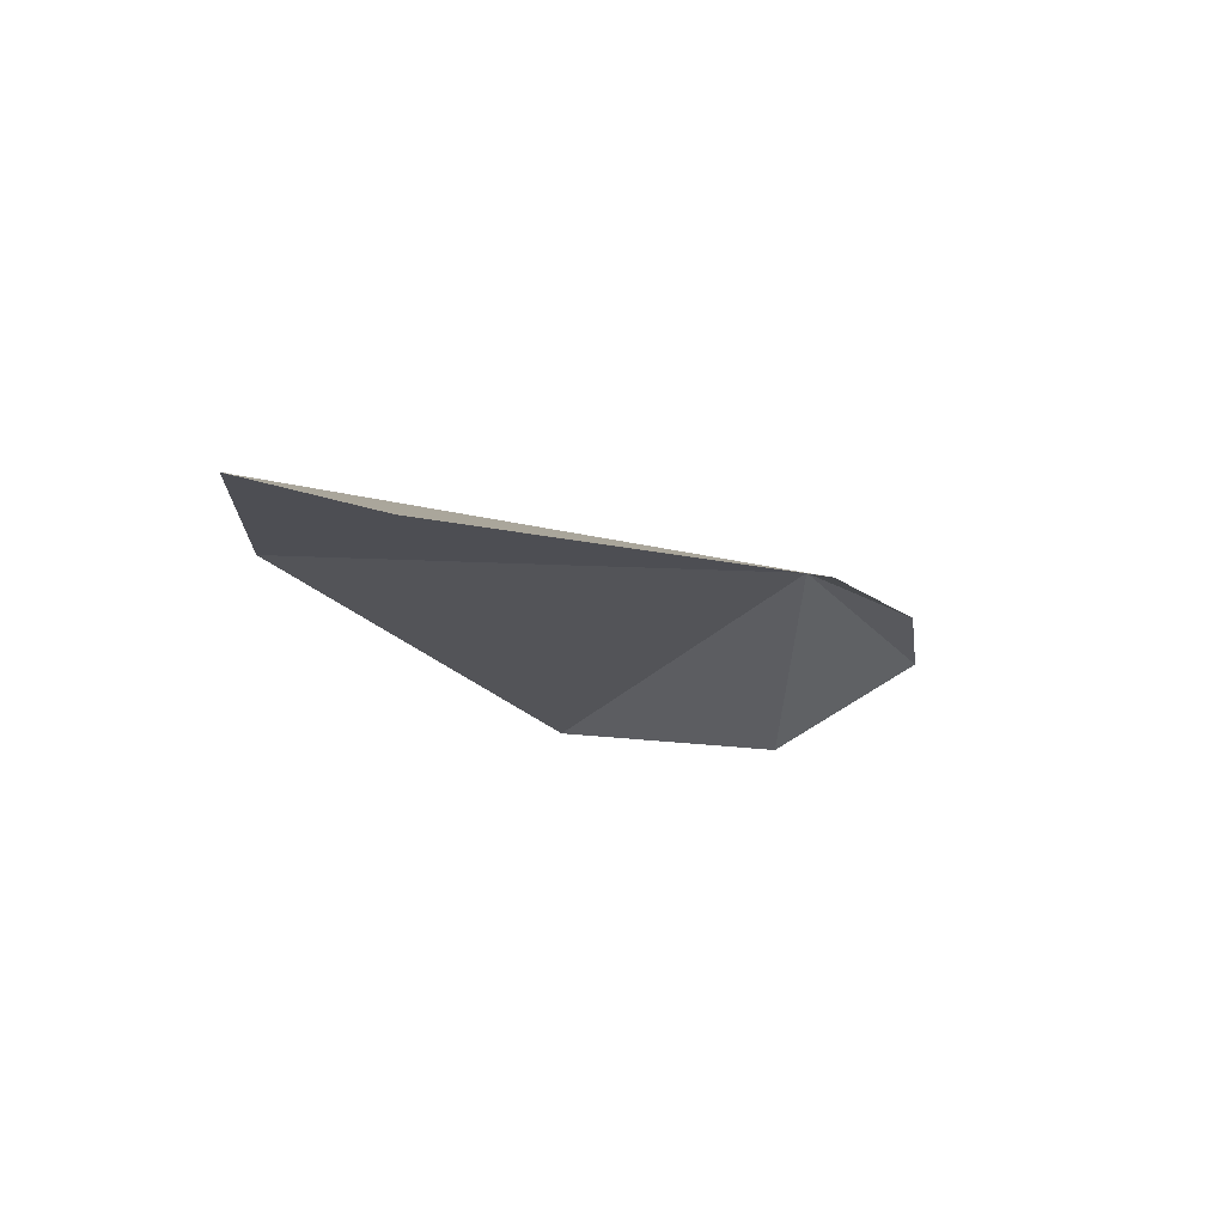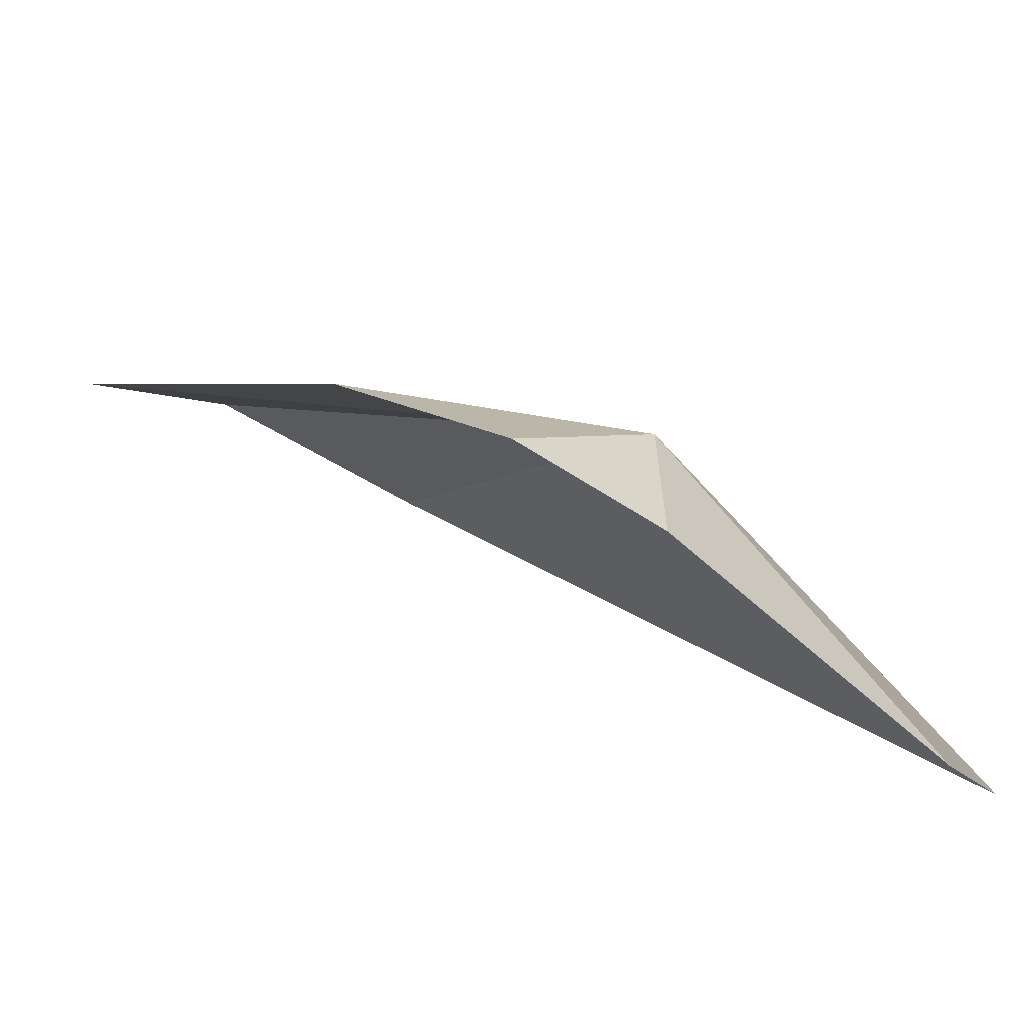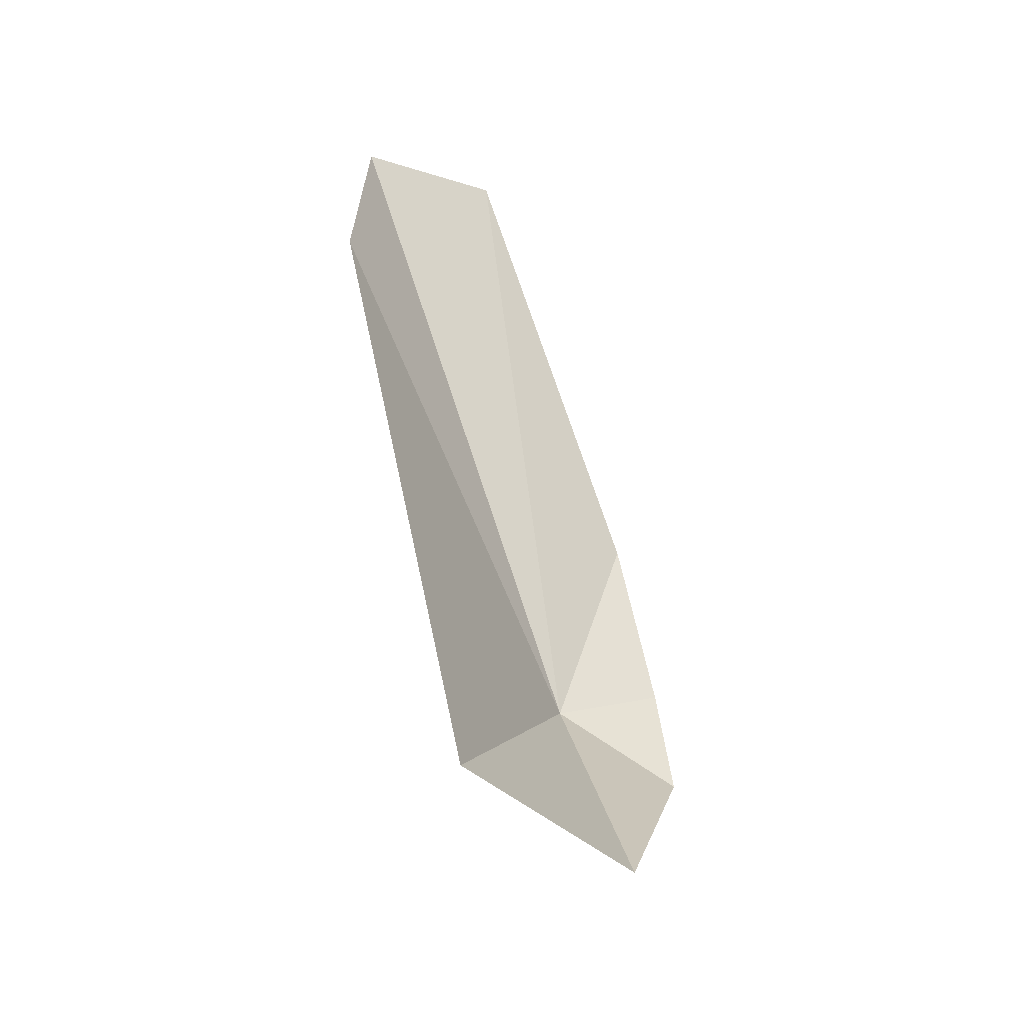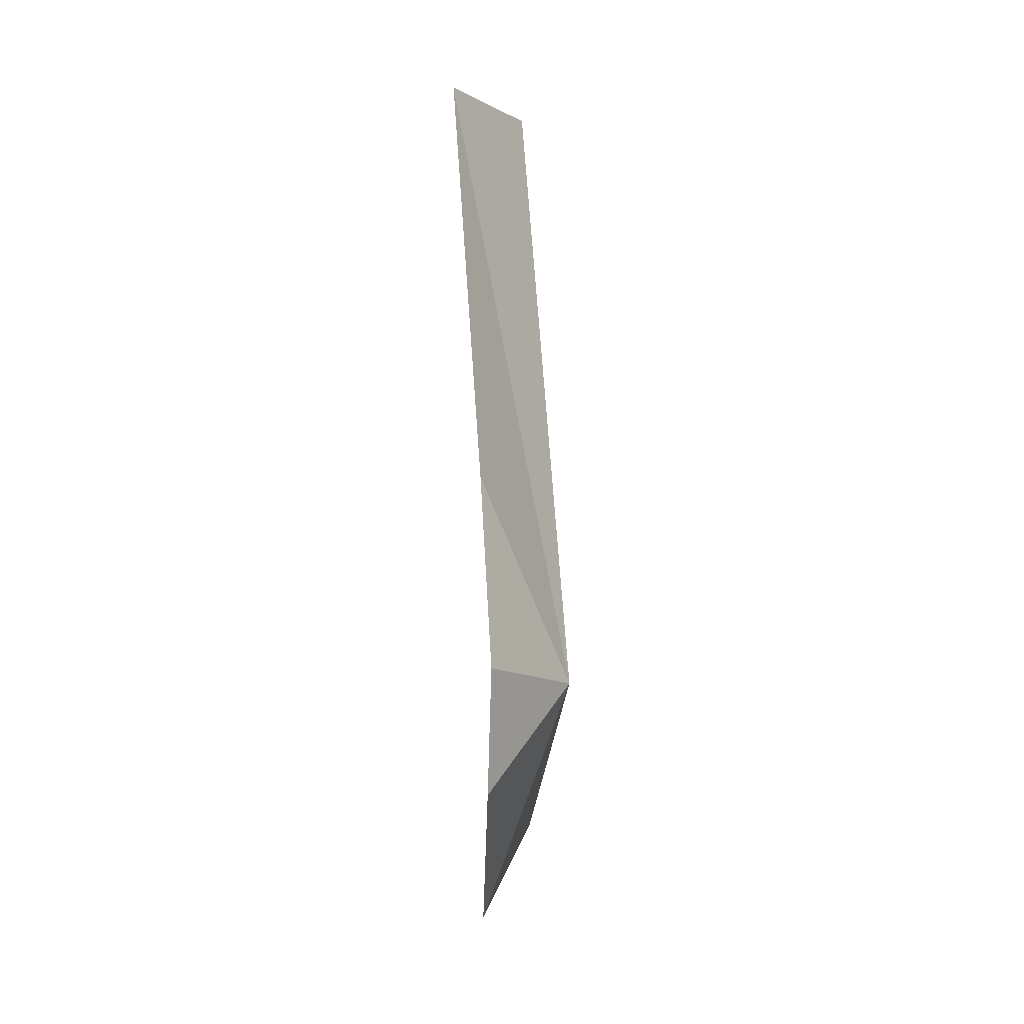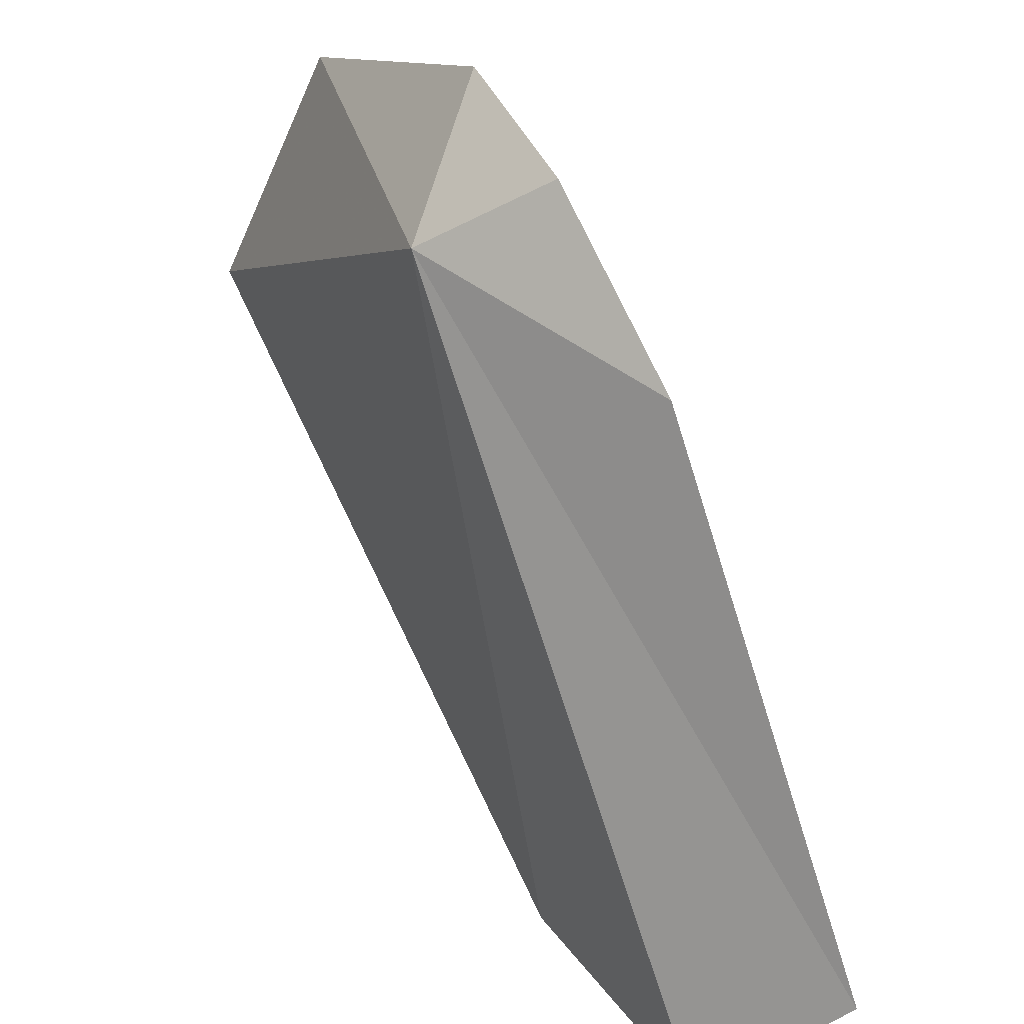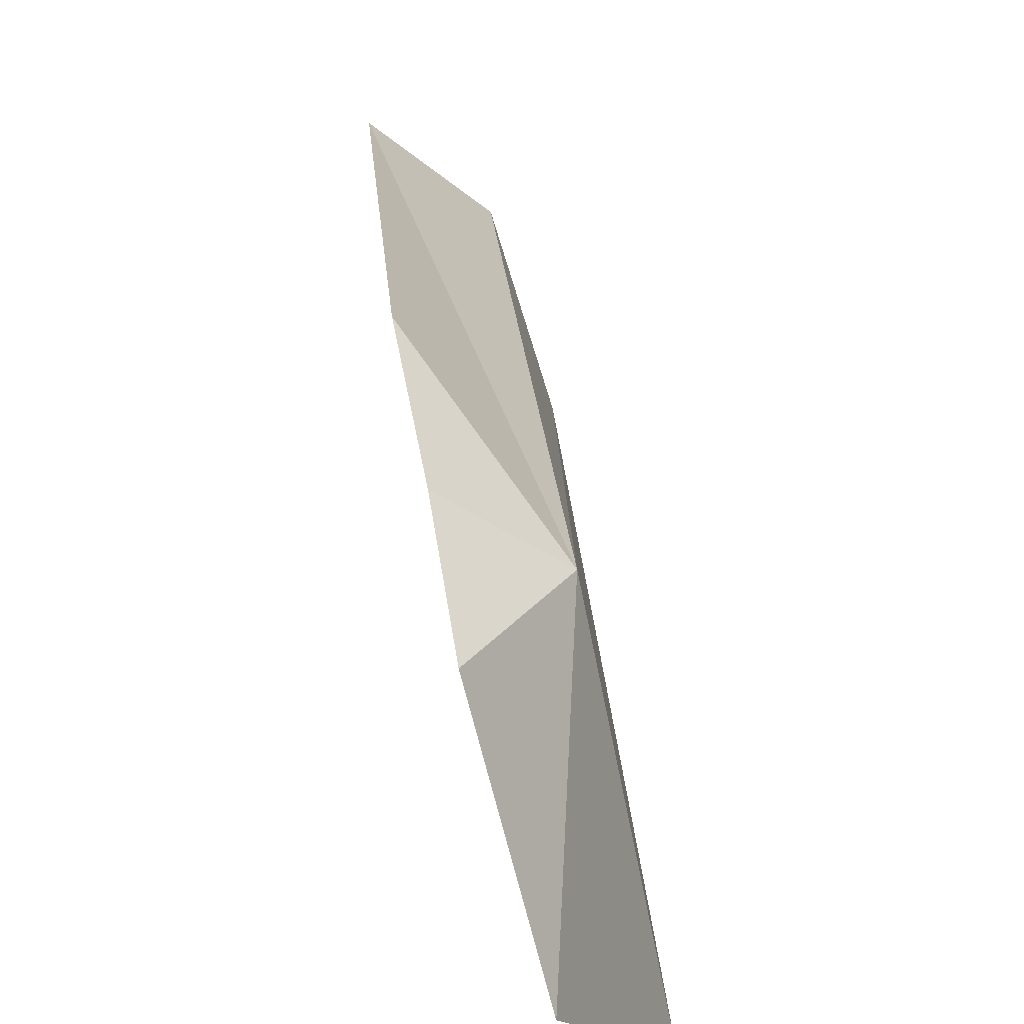
<metadata>
{"format":"obj","ext":"obj","renderer":"f3d","projection":"perspective","resolution":1024,"background":"white","views":[{"elev":70.1,"azim":-106.7,"up":"+Y"},{"elev":62.7,"azim":-55.5,"up":"+Z"},{"elev":-53.8,"azim":-158.7,"up":"+Y"},{"elev":22.3,"azim":-10.3,"up":"+Y"},{"elev":45.8,"azim":148.0,"up":"+Z"},{"elev":74.1,"azim":-12.9,"up":"+Z"}]}
</metadata>
<code>
v 131 118.8 38.37
v 132.2 124.8 27.61
v 131.2 111.7 32.85
v 131.9 129.2 27.6
v 128.9 117.3 40.24
v 129.2 112.3 37.53
v 129.1 123.6 37.86
v 129.8 130.5 30.16
v 129 120.1 39.86
f 1 3 2
f 1 2 4
f 1 5 6
f 1 6 3
f 1 8 7
f 1 4 8
f 1 7 9
f 1 9 5

</code>
